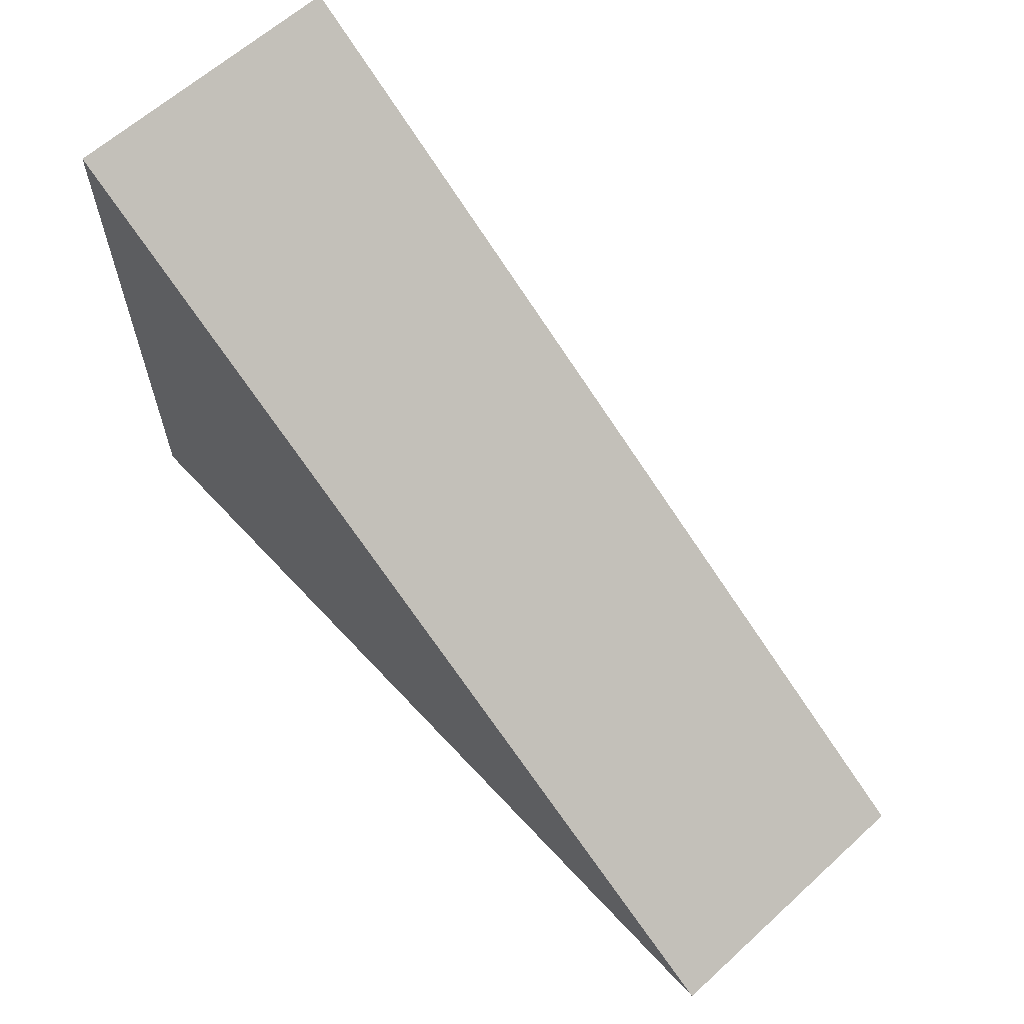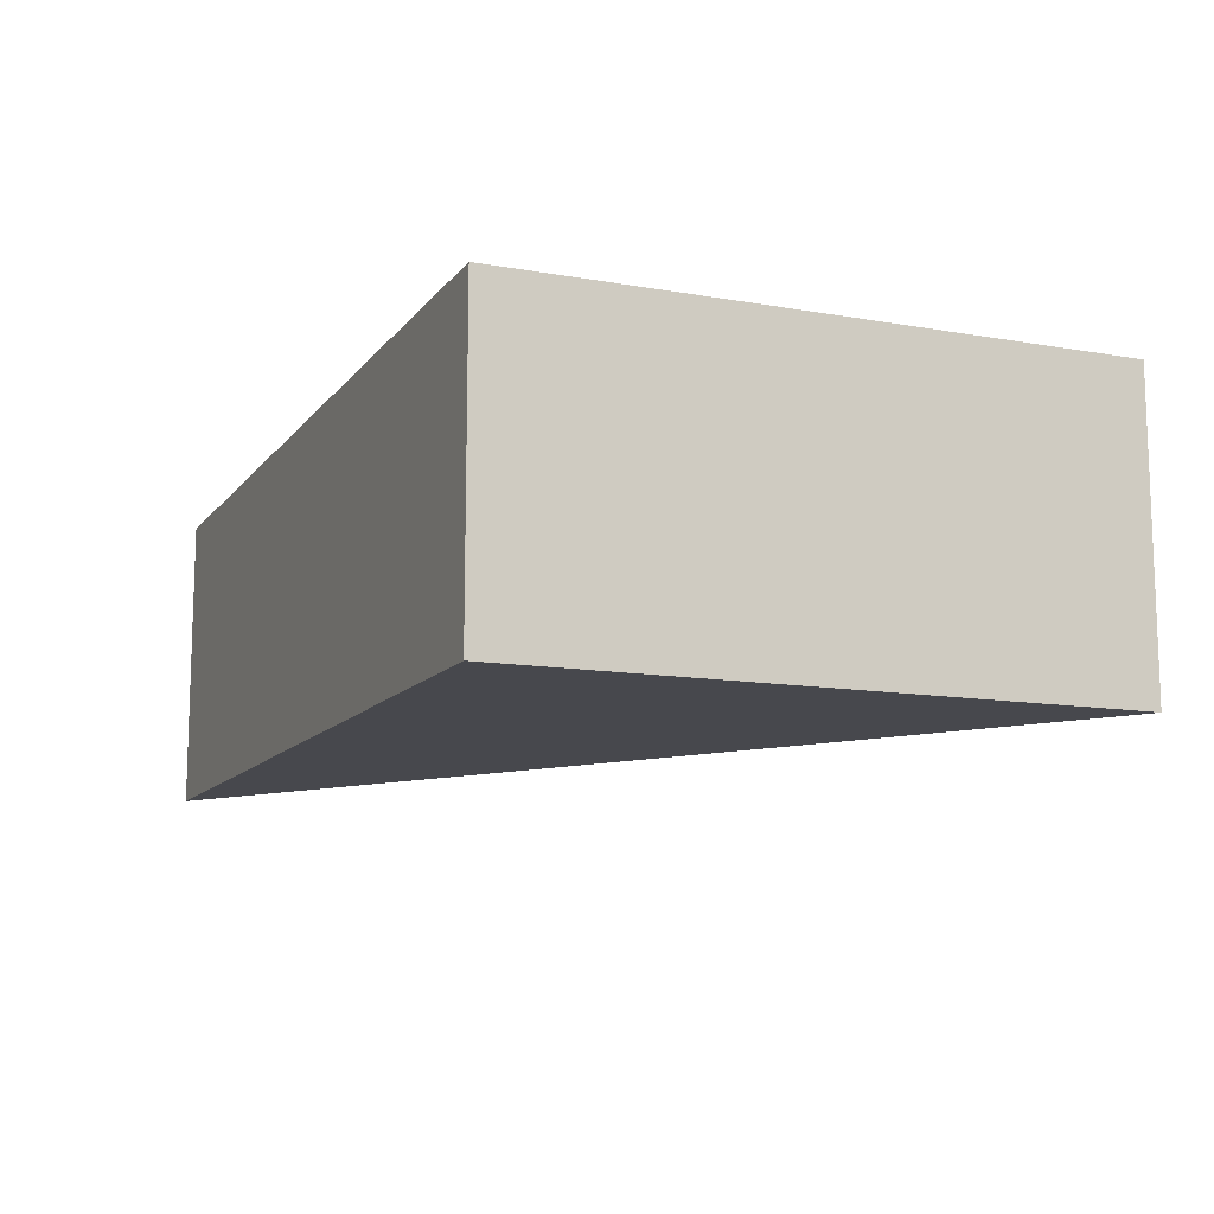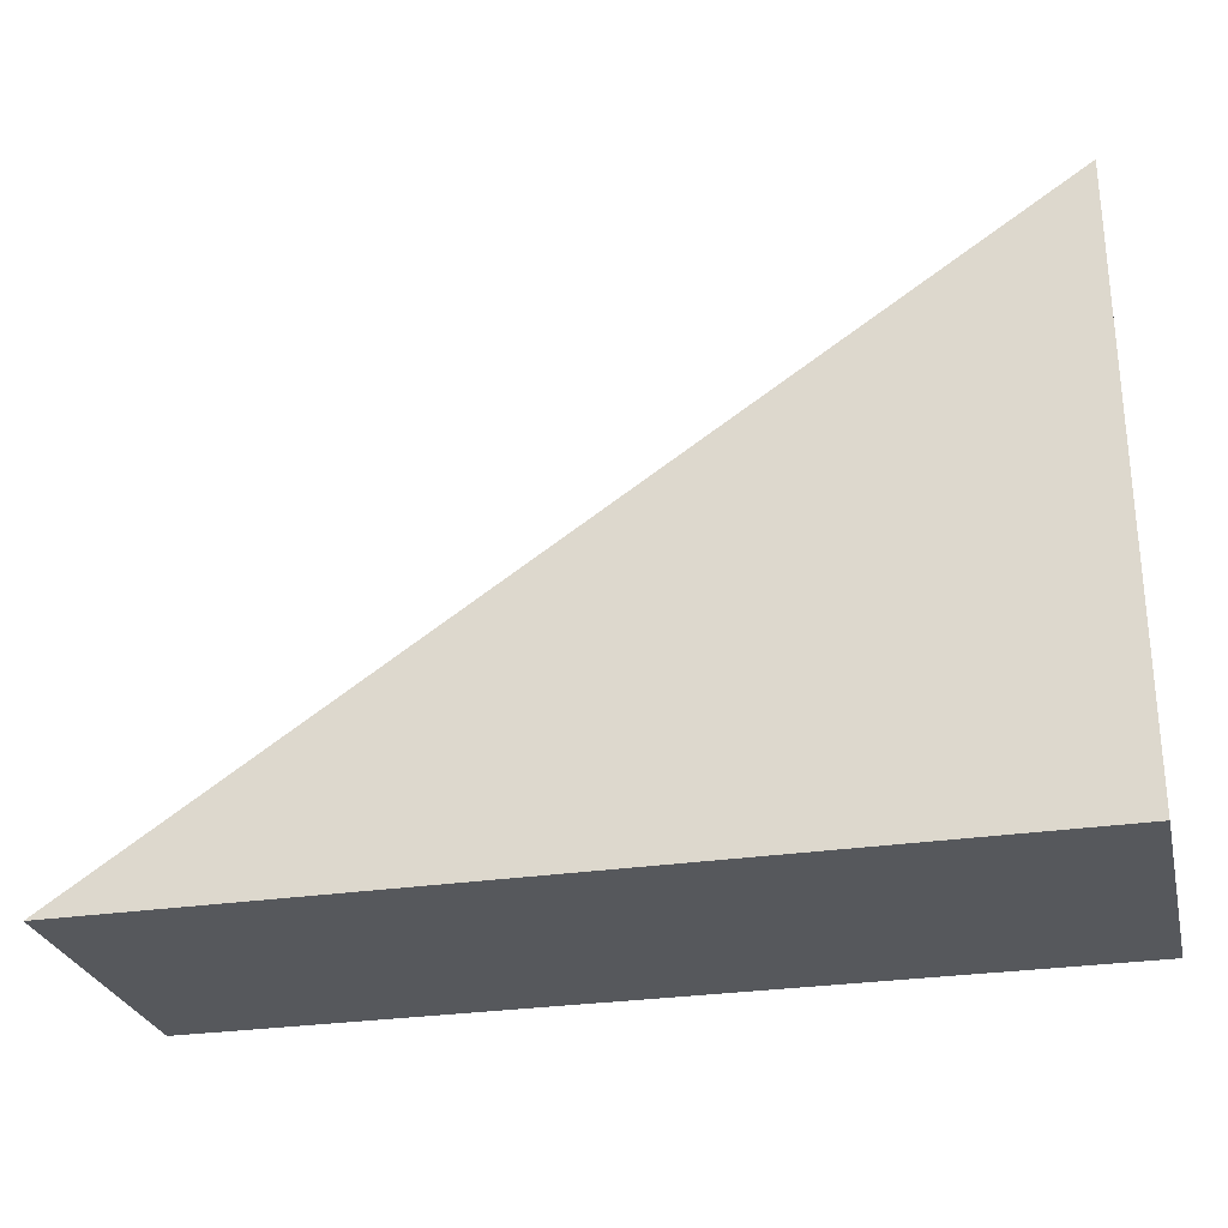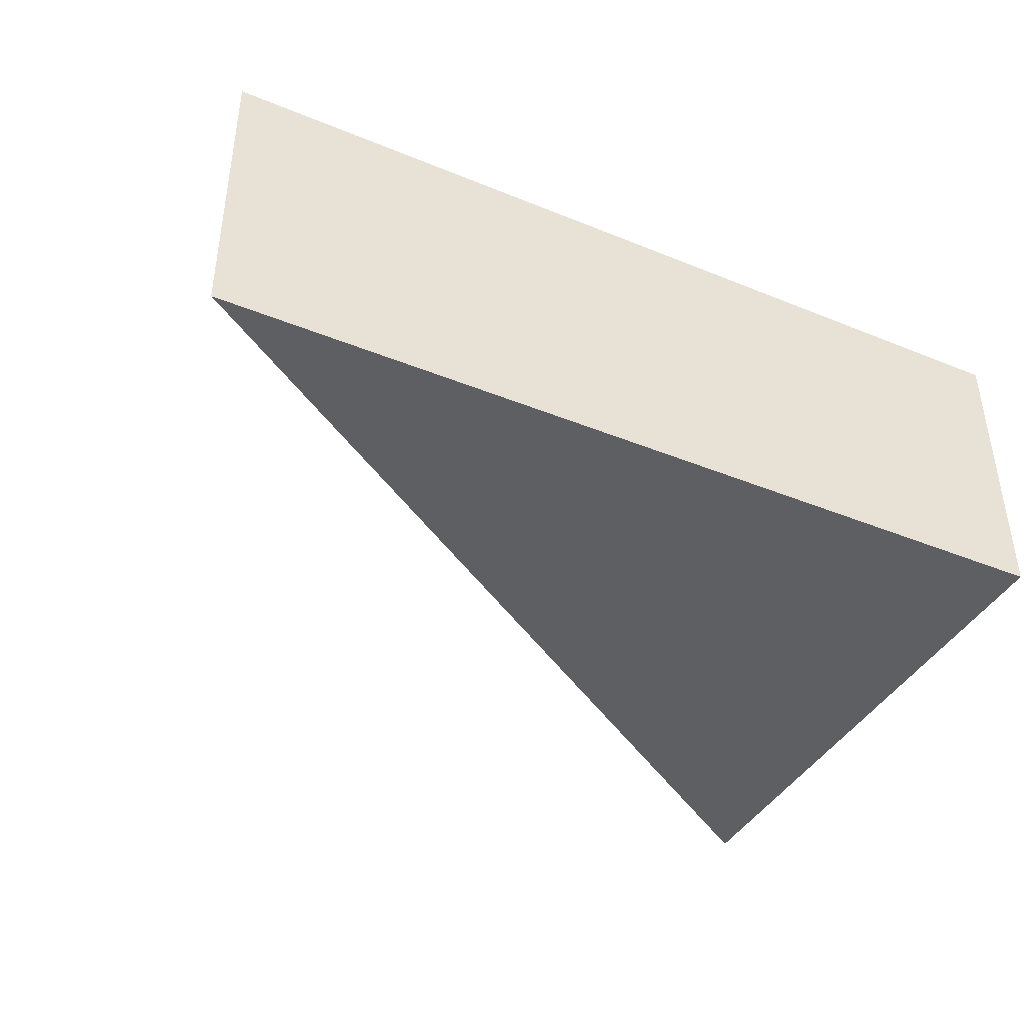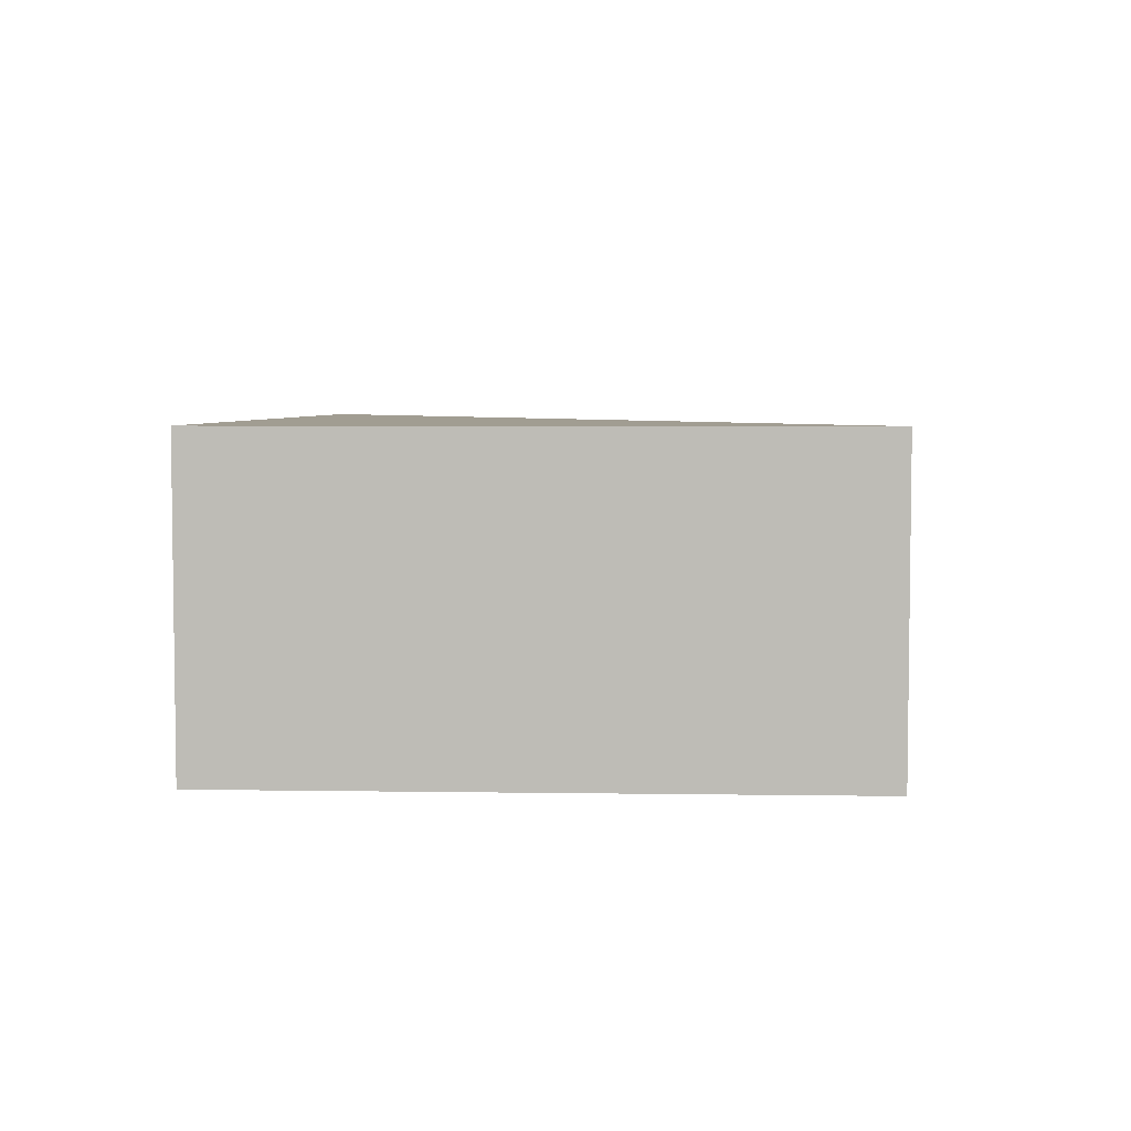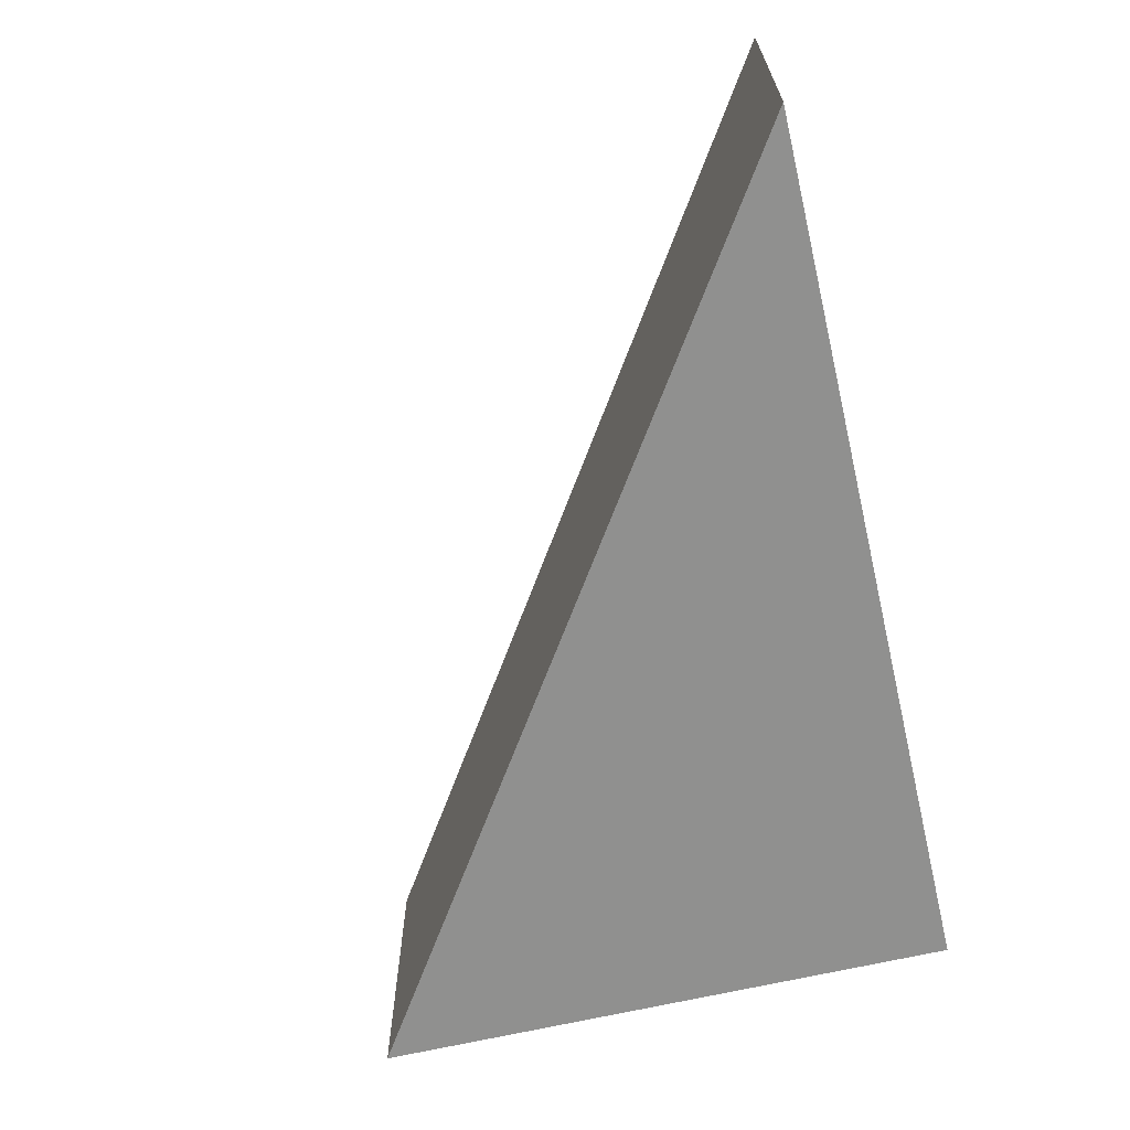
<metadata>
{"format":"obj","ext":"obj","renderer":"f3d","projection":"perspective","resolution":1024,"background":"white","views":[{"elev":62.9,"azim":-132.6,"up":"+Y"},{"elev":-11.8,"azim":67.2,"up":"+Z"},{"elev":-27.7,"azim":13.2,"up":"+Y"},{"elev":-40.9,"azim":-26.4,"up":"+Z"},{"elev":4.7,"azim":92.8,"up":"+Z"},{"elev":-65.6,"azim":-76.7,"up":"+Z"}]}
</metadata>
<code>
o Prism (1)
g Prism (1)
v 0 0 0
v -6 0 1.013e-05
v 0 4 0
v -6 0 2
v 0 4 2
v 0 0 2
f 1 2 3
f 4 6 5
f 3 2 4
f 4 5 3
f 5 6 1
f 1 3 5
f 4 2 1
f 1 6 4

</code>
